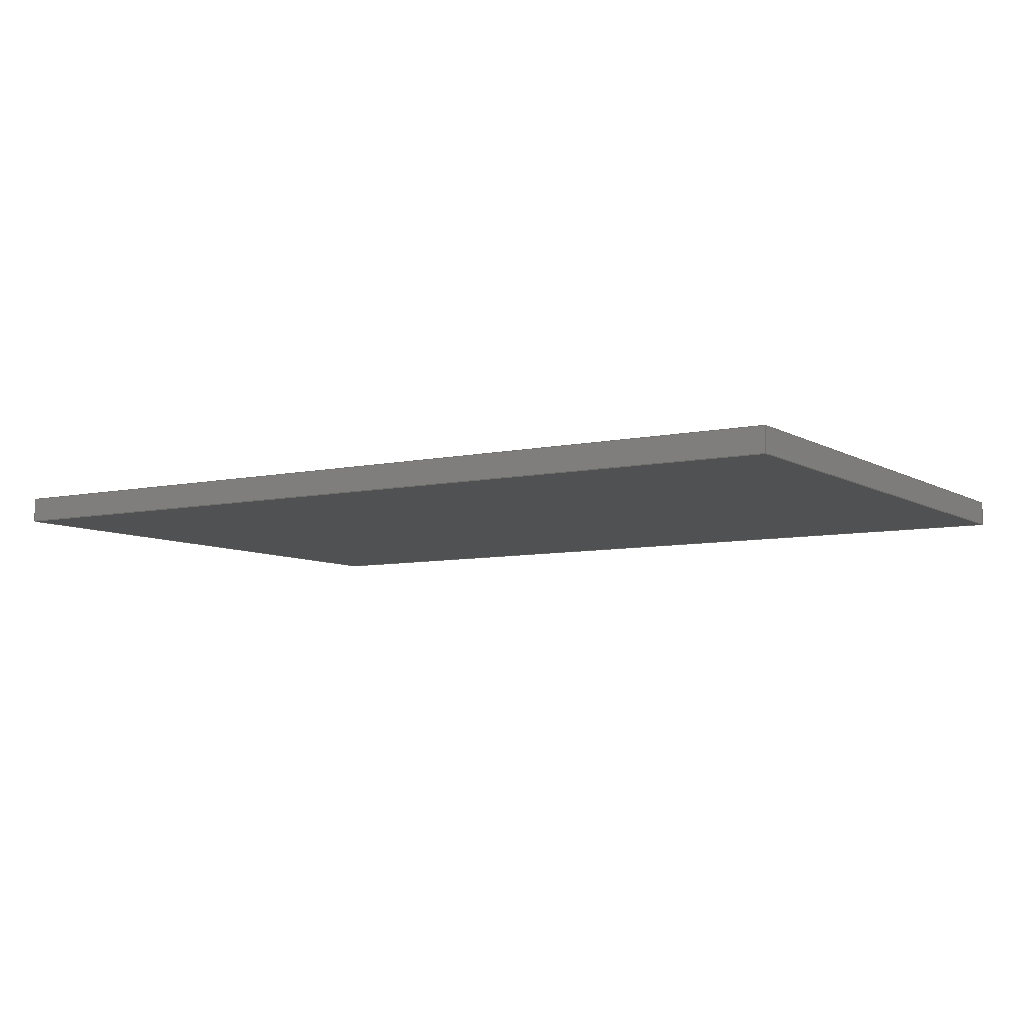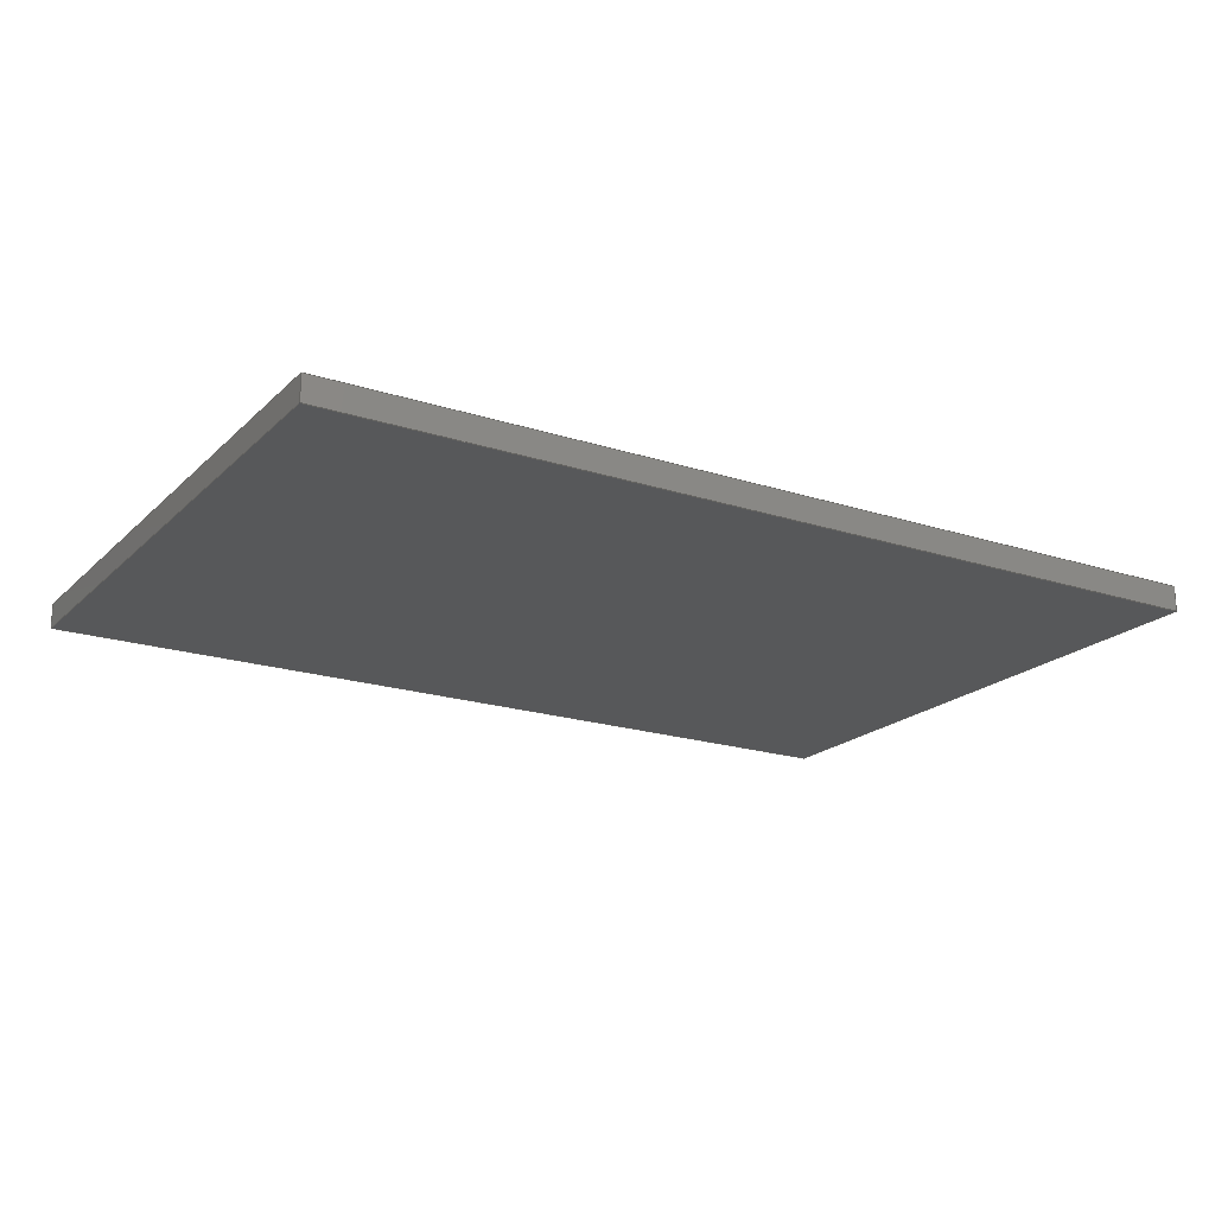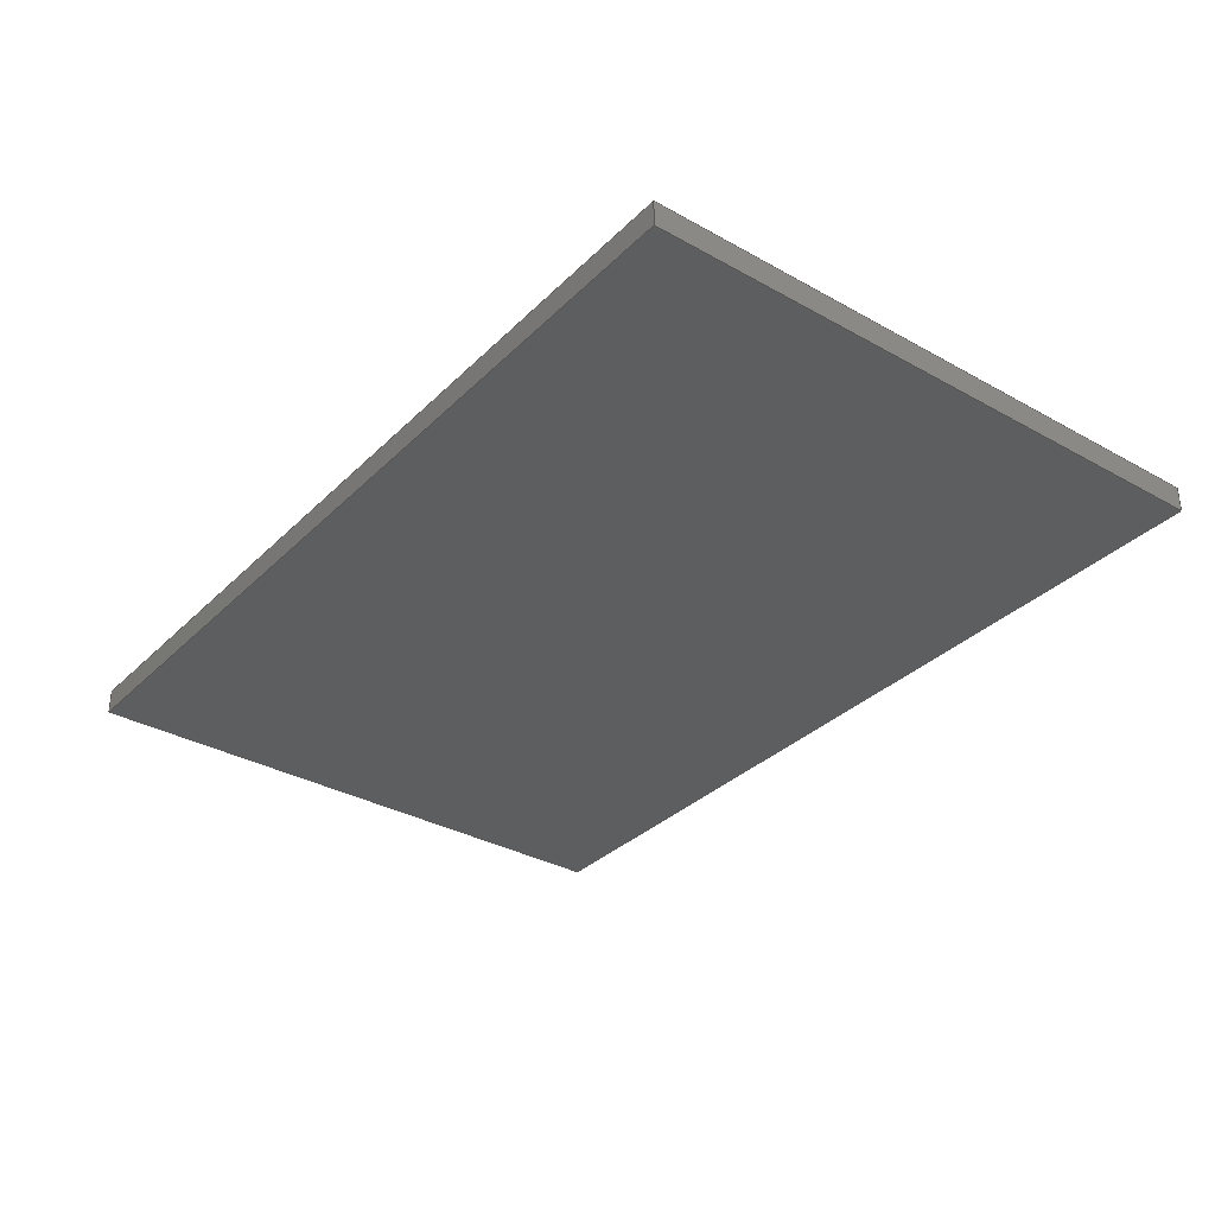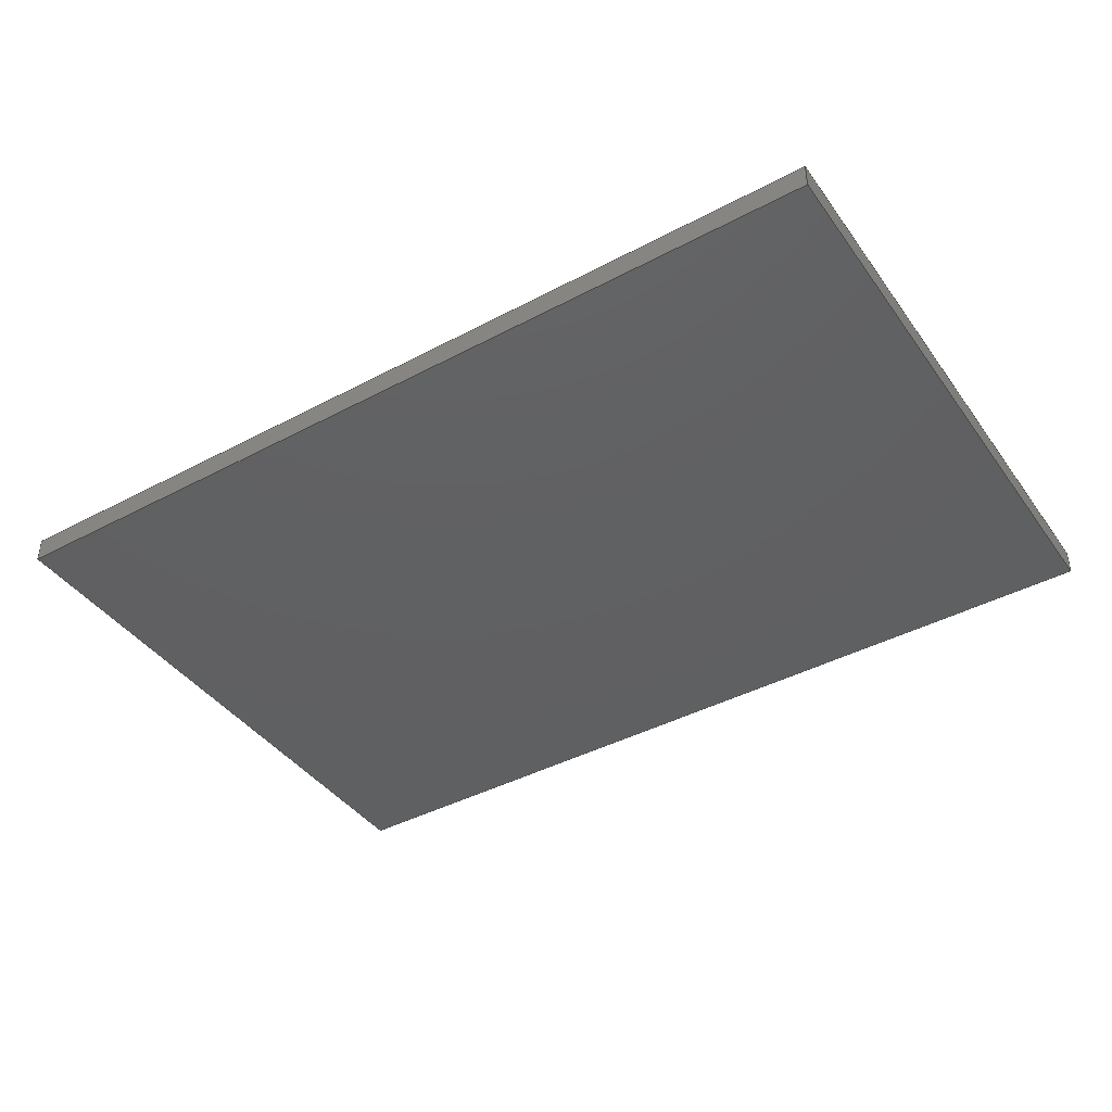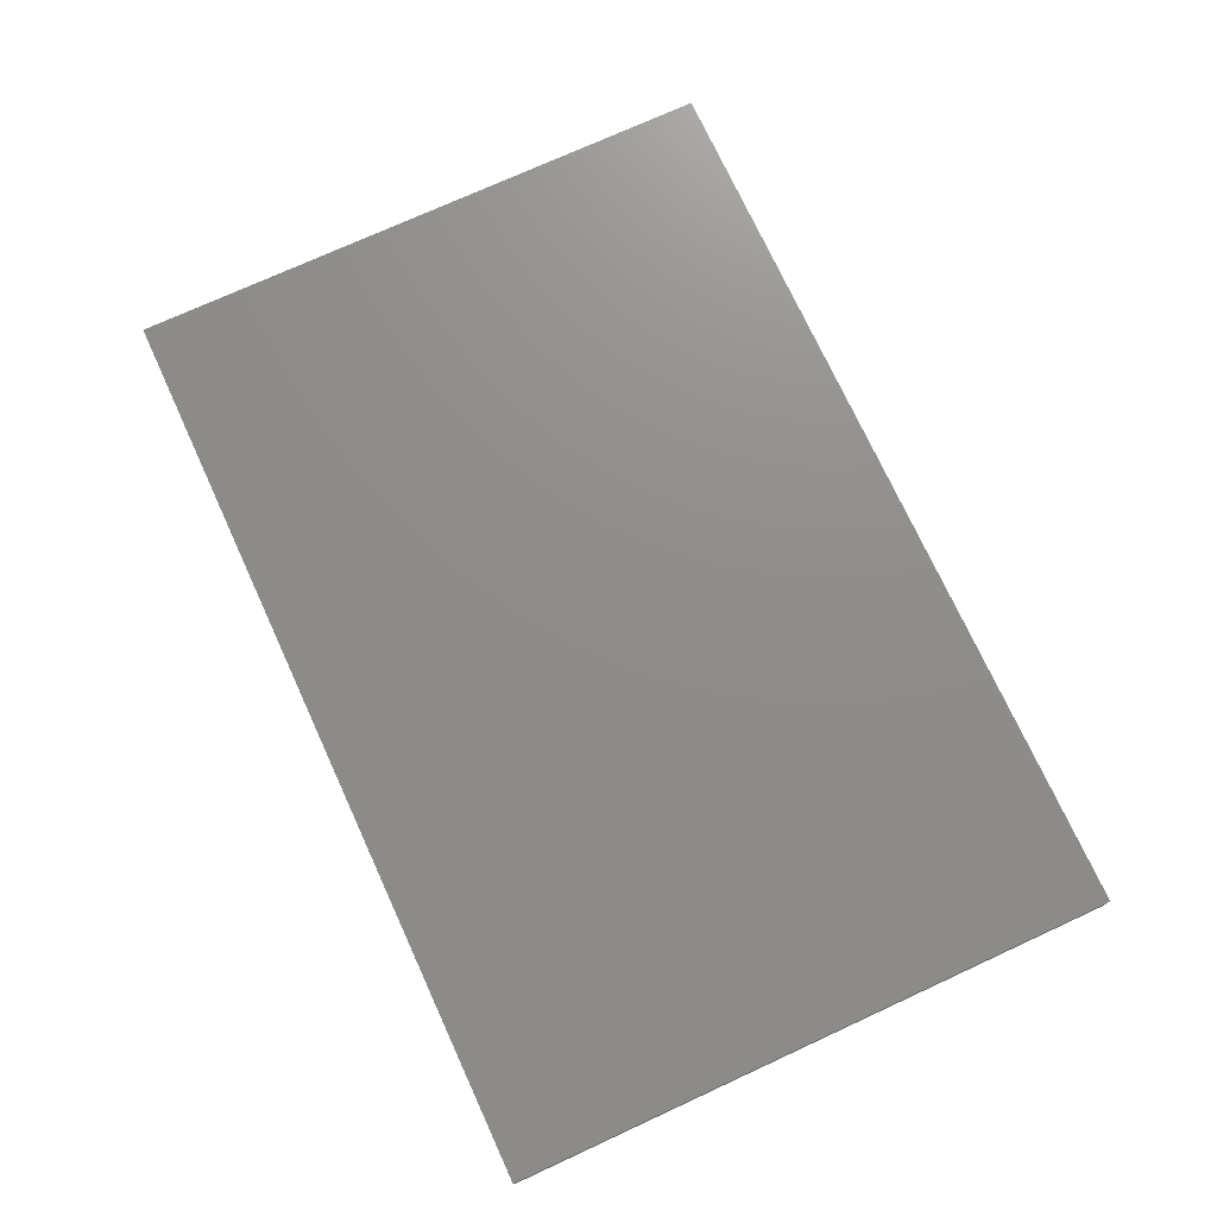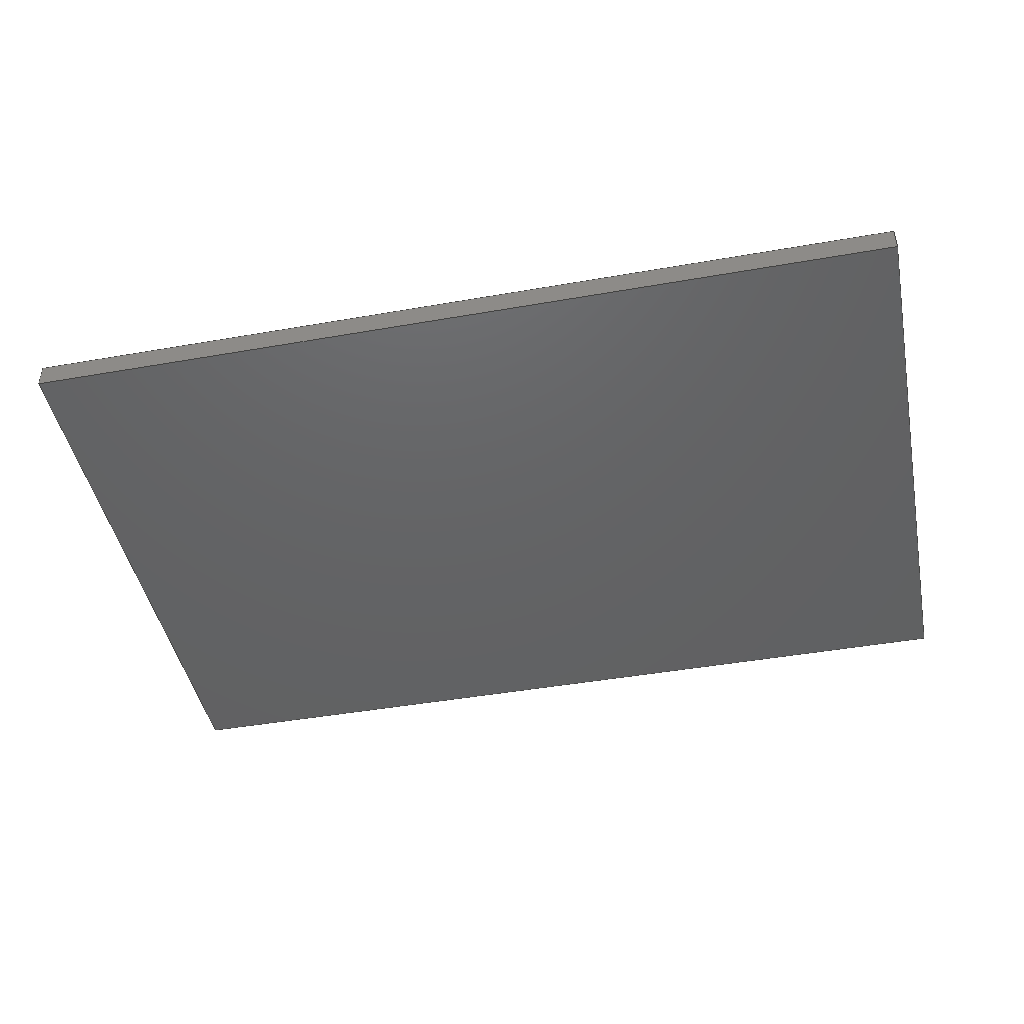
<metadata>
{"format":"step","ext":"step","renderer":"f3d","projection":"perspective","resolution":1024,"background":"white","views":[{"elev":-7.4,"azim":32.1,"up":"+Z"},{"elev":-19.7,"azim":-31.1,"up":"+Z"},{"elev":-33.5,"azim":-127.4,"up":"+Z"},{"elev":-41.6,"azim":-147.3,"up":"+Z"},{"elev":73.9,"azim":65.3,"up":"+Z"},{"elev":-45.0,"azim":-168.5,"up":"+Z"}]}
</metadata>
<code>
ISO-10303-21;
DATA;
#1=APPLICATION_CONTEXT('core data for automotive mechanical design processes');
#2=APPLICATION_PROTOCOL_DEFINITION('international standard','automotive_design',2000,#1);
#3=PRODUCT_CONTEXT('',#1,'mechanical');
#4=PRODUCT('Part 1','Part 1',$,(#3));
#5=PRODUCT_DEFINITION_FORMATION('',$,#4);
#6=PRODUCT_DEFINITION_CONTEXT('part definition',#1,'design');
#7=PRODUCT_DEFINITION('design',$,#5,#6);
#8=PRODUCT_DEFINITION_SHAPE('',$,#7);
#9=MANIFOLD_SOLID_BREP('',#10);
#10=CLOSED_SHELL('',(#11,#51,#82,#113,#135,#147));
#11=ADVANCED_FACE('',(#12),#46,.T.);
#12=FACE_BOUND('',#13,.T.);
#13=EDGE_LOOP('',(#14,#24,#32,#40));
#14=ORIENTED_EDGE('',*,*,#15,.T.);
#15=EDGE_CURVE('',#16,#18,#20,.F.);
#16=VERTEX_POINT('',#17);
#17=CARTESIAN_POINT('',(0.1143,-0.0762,0));
#18=VERTEX_POINT('',#19);
#19=CARTESIAN_POINT('',(0.1143,0.0762,0));
#20=LINE('',#21,#22);
#21=CARTESIAN_POINT('',(0.1143,1.388e-17,0));
#22=VECTOR('',#23,1);
#23=DIRECTION('',(0,-1,0));
#24=ORIENTED_EDGE('',*,*,#25,.T.);
#25=EDGE_CURVE('',#18,#26,#28,.F.);
#26=VERTEX_POINT('',#27);
#27=CARTESIAN_POINT('',(0.1143,0.0762,0.00635));
#28=LINE('',#29,#30);
#29=CARTESIAN_POINT('',(0.1143,0.0762,0.00635));
#30=VECTOR('',#31,1);
#31=DIRECTION('',(0,0,-1));
#32=ORIENTED_EDGE('',*,*,#33,.T.);
#33=EDGE_CURVE('',#26,#34,#36,.T.);
#34=VERTEX_POINT('',#35);
#35=CARTESIAN_POINT('',(0.1143,-0.0762,0.00635));
#36=LINE('',#37,#38);
#37=CARTESIAN_POINT('',(0.1143,1.388e-17,0.00635));
#38=VECTOR('',#39,1);
#39=DIRECTION('',(0,-1,0));
#40=ORIENTED_EDGE('',*,*,#41,.T.);
#41=EDGE_CURVE('',#34,#16,#42,.T.);
#42=LINE('',#43,#44);
#43=CARTESIAN_POINT('',(0.1143,-0.0762,0.00635));
#44=VECTOR('',#45,1);
#45=DIRECTION('',(0,0,-1));
#46=PLANE('',#47);
#47=AXIS2_PLACEMENT_3D('',#48,#49,#50);
#48=CARTESIAN_POINT('',(0.1143,1.388e-17,0.00635));
#49=DIRECTION('',(1,0,0));
#50=DIRECTION('',(0,0,-1));
#51=ADVANCED_FACE('',(#52),#77,.F.);
#52=FACE_BOUND('',#53,.T.);
#53=EDGE_LOOP('',(#54,#62,#70,#76));
#54=ORIENTED_EDGE('',*,*,#55,.T.);
#55=EDGE_CURVE('',#18,#56,#58,.T.);
#56=VERTEX_POINT('',#57);
#57=CARTESIAN_POINT('',(-0.1143,0.0762,0));
#58=LINE('',#59,#60);
#59=CARTESIAN_POINT('',(6.939e-18,0.0762,0));
#60=VECTOR('',#61,1);
#61=DIRECTION('',(-1,0,0));
#62=ORIENTED_EDGE('',*,*,#63,.T.);
#63=EDGE_CURVE('',#56,#64,#66,.F.);
#64=VERTEX_POINT('',#65);
#65=CARTESIAN_POINT('',(-0.1143,0.0762,0.00635));
#66=LINE('',#67,#68);
#67=CARTESIAN_POINT('',(-0.1143,0.0762,0.00635));
#68=VECTOR('',#69,1);
#69=DIRECTION('',(0,0,-1));
#70=ORIENTED_EDGE('',*,*,#71,.T.);
#71=EDGE_CURVE('',#64,#26,#72,.F.);
#72=LINE('',#73,#74);
#73=CARTESIAN_POINT('',(6.939e-18,0.0762,0.00635));
#74=VECTOR('',#75,1);
#75=DIRECTION('',(-1,0,0));
#76=ORIENTED_EDGE('',*,*,#25,.F.);
#77=PLANE('',#78);
#78=AXIS2_PLACEMENT_3D('',#79,#80,#81);
#79=CARTESIAN_POINT('',(6.939e-18,0.0762,0.00635));
#80=DIRECTION('',(0,-1,0));
#81=DIRECTION('',(0,0,-1));
#82=ADVANCED_FACE('',(#83),#108,.F.);
#83=FACE_BOUND('',#84,.T.);
#84=EDGE_LOOP('',(#85,#93,#101,#107));
#85=ORIENTED_EDGE('',*,*,#86,.T.);
#86=EDGE_CURVE('',#56,#87,#89,.T.);
#87=VERTEX_POINT('',#88);
#88=CARTESIAN_POINT('',(-0.1143,-0.0762,0));
#89=LINE('',#90,#91);
#90=CARTESIAN_POINT('',(-0.1143,1.388e-17,0));
#91=VECTOR('',#92,1);
#92=DIRECTION('',(0,-1,0));
#93=ORIENTED_EDGE('',*,*,#94,.T.);
#94=EDGE_CURVE('',#87,#95,#97,.F.);
#95=VERTEX_POINT('',#96);
#96=CARTESIAN_POINT('',(-0.1143,-0.0762,0.00635));
#97=LINE('',#98,#99);
#98=CARTESIAN_POINT('',(-0.1143,-0.0762,0.00635));
#99=VECTOR('',#100,1);
#100=DIRECTION('',(0,0,-1));
#101=ORIENTED_EDGE('',*,*,#102,.T.);
#102=EDGE_CURVE('',#95,#64,#103,.F.);
#103=LINE('',#104,#105);
#104=CARTESIAN_POINT('',(-0.1143,1.388e-17,0.00635));
#105=VECTOR('',#106,1);
#106=DIRECTION('',(0,-1,0));
#107=ORIENTED_EDGE('',*,*,#63,.F.);
#108=PLANE('',#109);
#109=AXIS2_PLACEMENT_3D('',#110,#111,#112);
#110=CARTESIAN_POINT('',(-0.1143,1.388e-17,0.00635));
#111=DIRECTION('',(1,0,0));
#112=DIRECTION('',(0,0,-1));
#113=ADVANCED_FACE('',(#114),#130,.T.);
#114=FACE_BOUND('',#115,.T.);
#115=EDGE_LOOP('',(#116,#122,#123,#129));
#116=ORIENTED_EDGE('',*,*,#117,.T.);
#117=EDGE_CURVE('',#87,#16,#118,.F.);
#118=LINE('',#119,#120);
#119=CARTESIAN_POINT('',(0,-0.0762,0));
#120=VECTOR('',#121,1);
#121=DIRECTION('',(-1,0,0));
#122=ORIENTED_EDGE('',*,*,#41,.F.);
#123=ORIENTED_EDGE('',*,*,#124,.T.);
#124=EDGE_CURVE('',#34,#95,#125,.T.);
#125=LINE('',#126,#127);
#126=CARTESIAN_POINT('',(0,-0.0762,0.00635));
#127=VECTOR('',#128,1);
#128=DIRECTION('',(-1,0,0));
#129=ORIENTED_EDGE('',*,*,#94,.F.);
#130=PLANE('',#131);
#131=AXIS2_PLACEMENT_3D('',#132,#133,#134);
#132=CARTESIAN_POINT('',(0,-0.0762,0.00635));
#133=DIRECTION('',(0,-1,0));
#134=DIRECTION('',(0,0,-1));
#135=ADVANCED_FACE('',(#136),#142,.T.);
#136=FACE_BOUND('',#137,.T.);
#137=EDGE_LOOP('',(#138,#139,#140,#141));
#138=ORIENTED_EDGE('',*,*,#33,.F.);
#139=ORIENTED_EDGE('',*,*,#71,.F.);
#140=ORIENTED_EDGE('',*,*,#102,.F.);
#141=ORIENTED_EDGE('',*,*,#124,.F.);
#142=PLANE('',#143);
#143=AXIS2_PLACEMENT_3D('',#144,#145,#146);
#144=CARTESIAN_POINT('',(0,1.388e-17,0.00635));
#145=DIRECTION('',(0,0,1));
#146=DIRECTION('',(1,0,0));
#147=ADVANCED_FACE('',(#148),#154,.F.);
#148=FACE_BOUND('',#149,.T.);
#149=EDGE_LOOP('',(#150,#151,#152,#153));
#150=ORIENTED_EDGE('',*,*,#15,.F.);
#151=ORIENTED_EDGE('',*,*,#117,.F.);
#152=ORIENTED_EDGE('',*,*,#86,.F.);
#153=ORIENTED_EDGE('',*,*,#55,.F.);
#154=PLANE('',#155);
#155=AXIS2_PLACEMENT_3D('',#156,#157,#158);
#156=CARTESIAN_POINT('',(0,1.388e-17,0));
#157=DIRECTION('',(0,0,1));
#158=DIRECTION('',(1,0,0));
#159=AXIS2_PLACEMENT_3D('',#160,#161,#162);
#160=CARTESIAN_POINT('',(0,0,0));
#161=DIRECTION('',(0,0,1));
#162=DIRECTION('',(1,0,0));
#163=(GEOMETRIC_REPRESENTATION_CONTEXT(3)GLOBAL_UNCERTAINTY_ASSIGNED_CONTEXT((#167))GLOBAL_UNIT_ASSIGNED_CONTEXT((#164,#165,#166))REPRESENTATION_CONTEXT('',''));
#164=(LENGTH_UNIT()NAMED_UNIT(*)SI_UNIT($,.METRE.));
#165=(NAMED_UNIT(*)PLANE_ANGLE_UNIT()SI_UNIT($,.RADIAN.));
#166=(NAMED_UNIT(*)SI_UNIT($,.STERADIAN.)SOLID_ANGLE_UNIT());
#167=UNCERTAINTY_MEASURE_WITH_UNIT(LENGTH_MEASURE(1e-05),#164,'','maximum tolerance');
#168=ADVANCED_BREP_SHAPE_REPRESENTATION('',(#9,#159),#163);
#169=SHAPE_DEFINITION_REPRESENTATION(#8,#168);
#170=PRODUCT_RELATED_PRODUCT_CATEGORY('part',$,(#4));
#171=PROPERTY_DEFINITION('BTI/ExportId',$,#7);
#172=DESCRIPTIVE_REPRESENTATION_ITEM('','JQD');
#173=REPRESENTATION('BTI/ExportId',(#172),#163);
#174=PROPERTY_DEFINITION_REPRESENTATION(#171,#173);
#175=GENERAL_PROPERTY('','BTI/ExportId',$);
#176=STYLED_ITEM('',(#177),#9);
#177=PRESENTATION_STYLE_ASSIGNMENT((#178));
#178=SURFACE_STYLE_USAGE(.BOTH.,#179);
#179=SURFACE_SIDE_STYLE('',(#180));
#180=SURFACE_STYLE_FILL_AREA(#181);
#181=FILL_AREA_STYLE('',(#183));
#182=COLOUR_RGB('',0.6157,0.8118,0.9294);
#183=FILL_AREA_STYLE_COLOUR('',#182);
#184=OVER_RIDING_STYLED_ITEM('',(#185),#11,#176);
#185=PRESENTATION_STYLE_ASSIGNMENT((#186));
#186=SURFACE_STYLE_USAGE(.BOTH.,#187);
#187=SURFACE_SIDE_STYLE('',(#188));
#188=SURFACE_STYLE_FILL_AREA(#189);
#189=FILL_AREA_STYLE('',(#191));
#190=COLOUR_RGB('',0.6157,0.8118,0.9294);
#191=FILL_AREA_STYLE_COLOUR('',#190);
#192=OVER_RIDING_STYLED_ITEM('',(#193),#51,#176);
#193=PRESENTATION_STYLE_ASSIGNMENT((#194));
#194=SURFACE_STYLE_USAGE(.BOTH.,#195);
#195=SURFACE_SIDE_STYLE('',(#196));
#196=SURFACE_STYLE_FILL_AREA(#197);
#197=FILL_AREA_STYLE('',(#199));
#198=COLOUR_RGB('',0.6157,0.8118,0.9294);
#199=FILL_AREA_STYLE_COLOUR('',#198);
#200=OVER_RIDING_STYLED_ITEM('',(#201),#82,#176);
#201=PRESENTATION_STYLE_ASSIGNMENT((#202));
#202=SURFACE_STYLE_USAGE(.BOTH.,#203);
#203=SURFACE_SIDE_STYLE('',(#204));
#204=SURFACE_STYLE_FILL_AREA(#205);
#205=FILL_AREA_STYLE('',(#207));
#206=COLOUR_RGB('',0.6157,0.8118,0.9294);
#207=FILL_AREA_STYLE_COLOUR('',#206);
#208=OVER_RIDING_STYLED_ITEM('',(#209),#113,#176);
#209=PRESENTATION_STYLE_ASSIGNMENT((#210));
#210=SURFACE_STYLE_USAGE(.BOTH.,#211);
#211=SURFACE_SIDE_STYLE('',(#212));
#212=SURFACE_STYLE_FILL_AREA(#213);
#213=FILL_AREA_STYLE('',(#215));
#214=COLOUR_RGB('',0.6157,0.8118,0.9294);
#215=FILL_AREA_STYLE_COLOUR('',#214);
#216=OVER_RIDING_STYLED_ITEM('',(#217),#135,#176);
#217=PRESENTATION_STYLE_ASSIGNMENT((#218));
#218=SURFACE_STYLE_USAGE(.BOTH.,#219);
#219=SURFACE_SIDE_STYLE('',(#220));
#220=SURFACE_STYLE_FILL_AREA(#221);
#221=FILL_AREA_STYLE('',(#223));
#222=COLOUR_RGB('',0.6157,0.8118,0.9294);
#223=FILL_AREA_STYLE_COLOUR('',#222);
#224=OVER_RIDING_STYLED_ITEM('',(#225),#147,#176);
#225=PRESENTATION_STYLE_ASSIGNMENT((#226));
#226=SURFACE_STYLE_USAGE(.BOTH.,#227);
#227=SURFACE_SIDE_STYLE('',(#228));
#228=SURFACE_STYLE_FILL_AREA(#229);
#229=FILL_AREA_STYLE('',(#231));
#230=COLOUR_RGB('',0.6157,0.8118,0.9294);
#231=FILL_AREA_STYLE_COLOUR('',#230);
#232=MECHANICAL_DESIGN_GEOMETRIC_PRESENTATION_REPRESENTATION('',(#176,#184,#192,#200,#208,#216,#224),#163);
ENDSEC;
END-ISO-10303-21;

</code>
